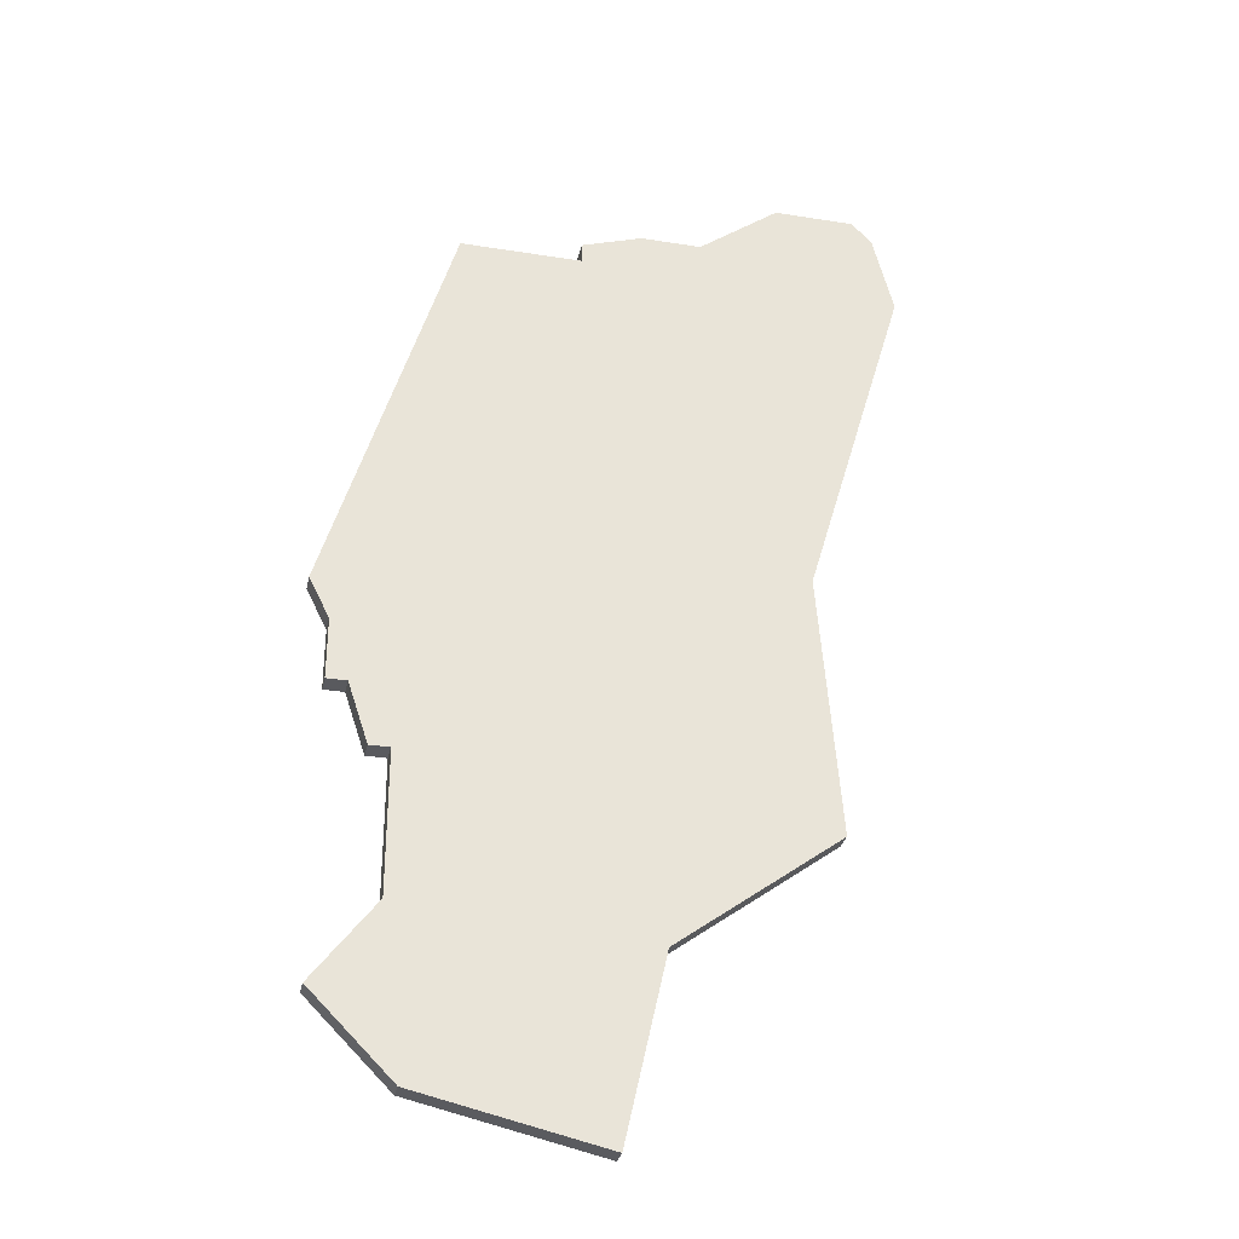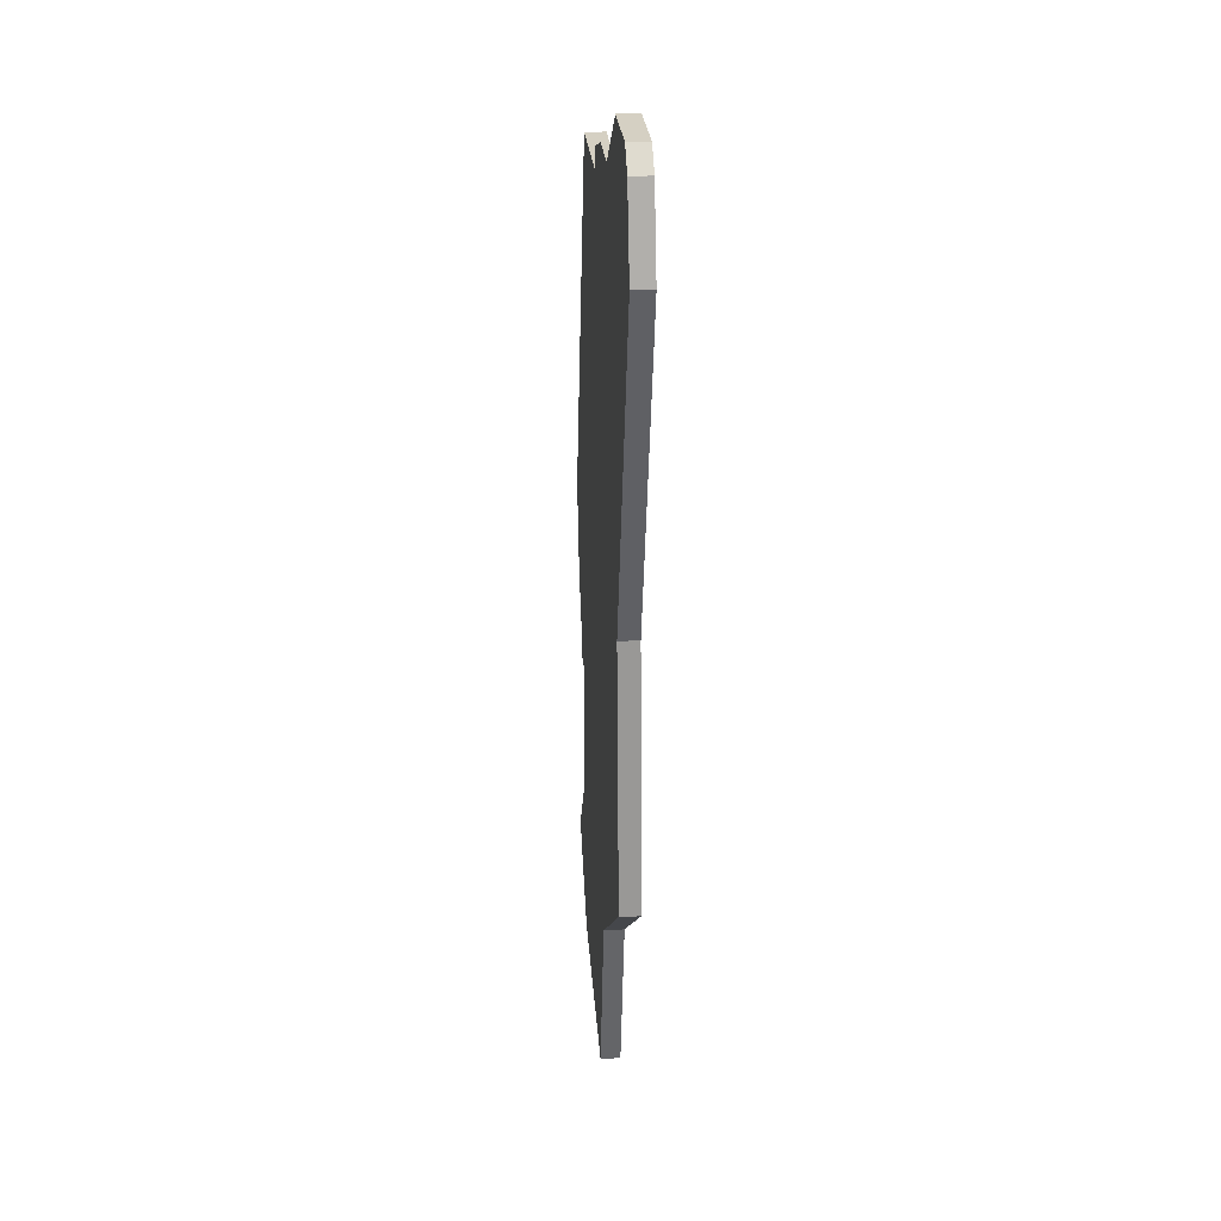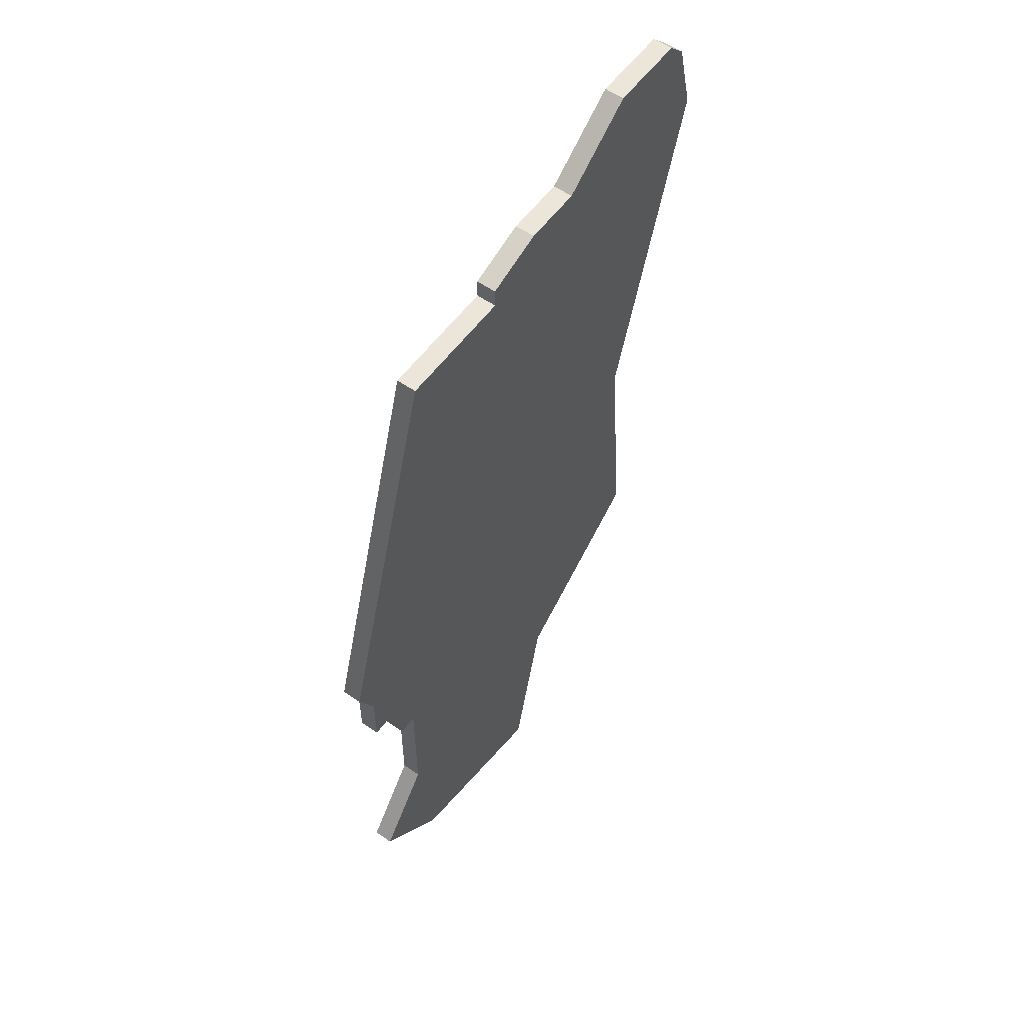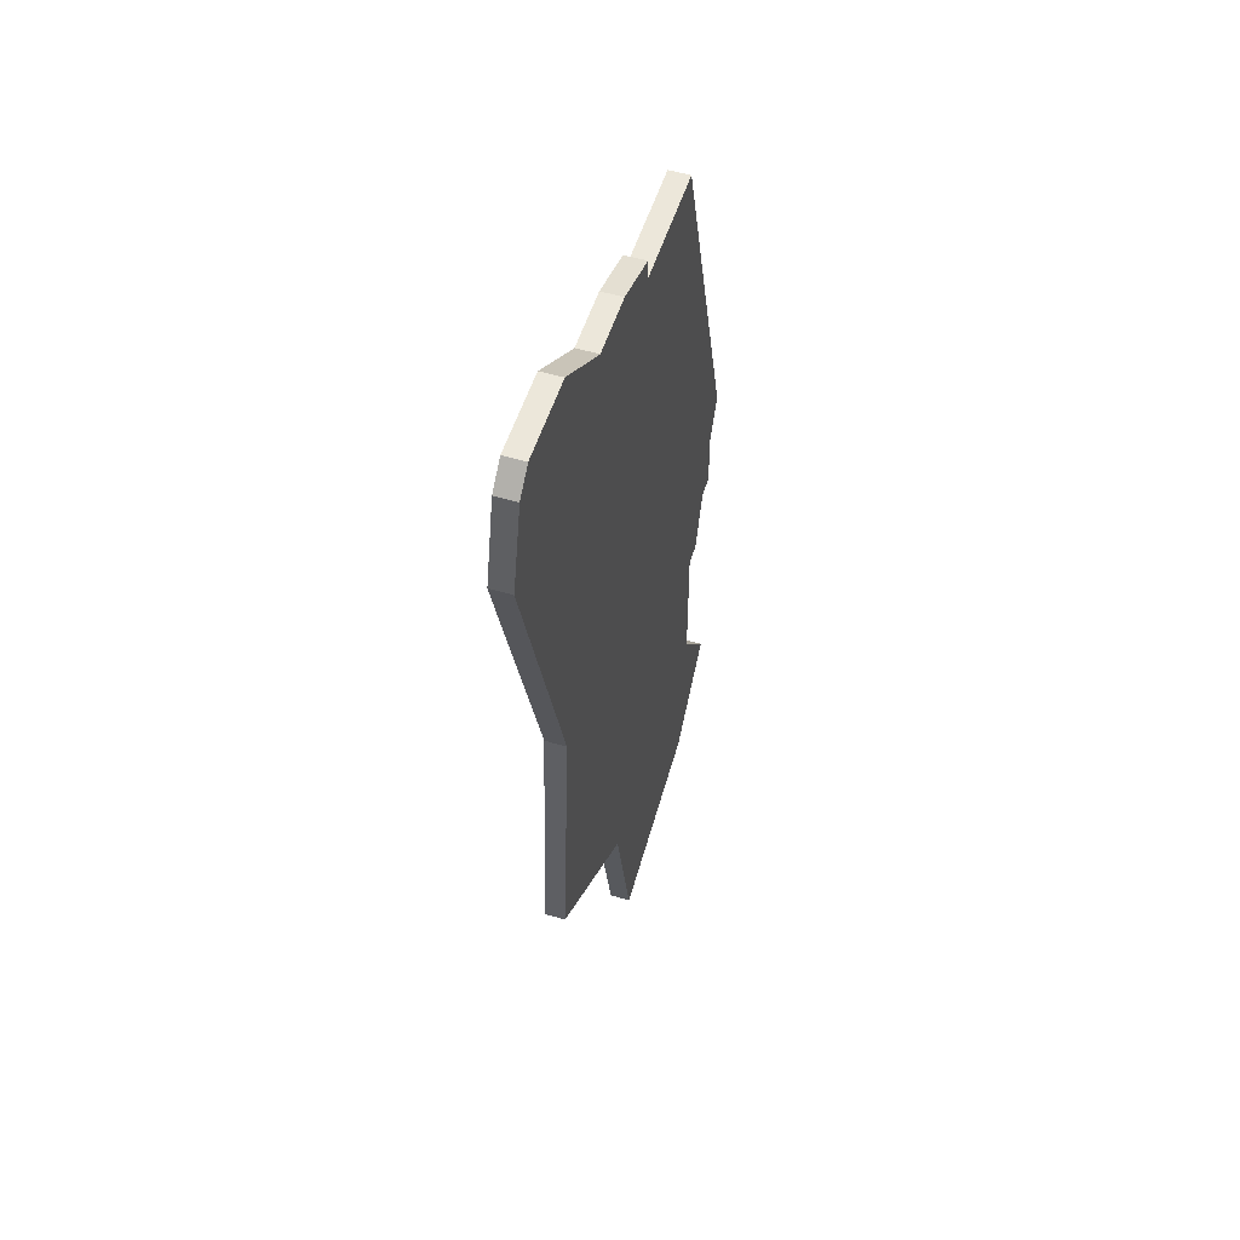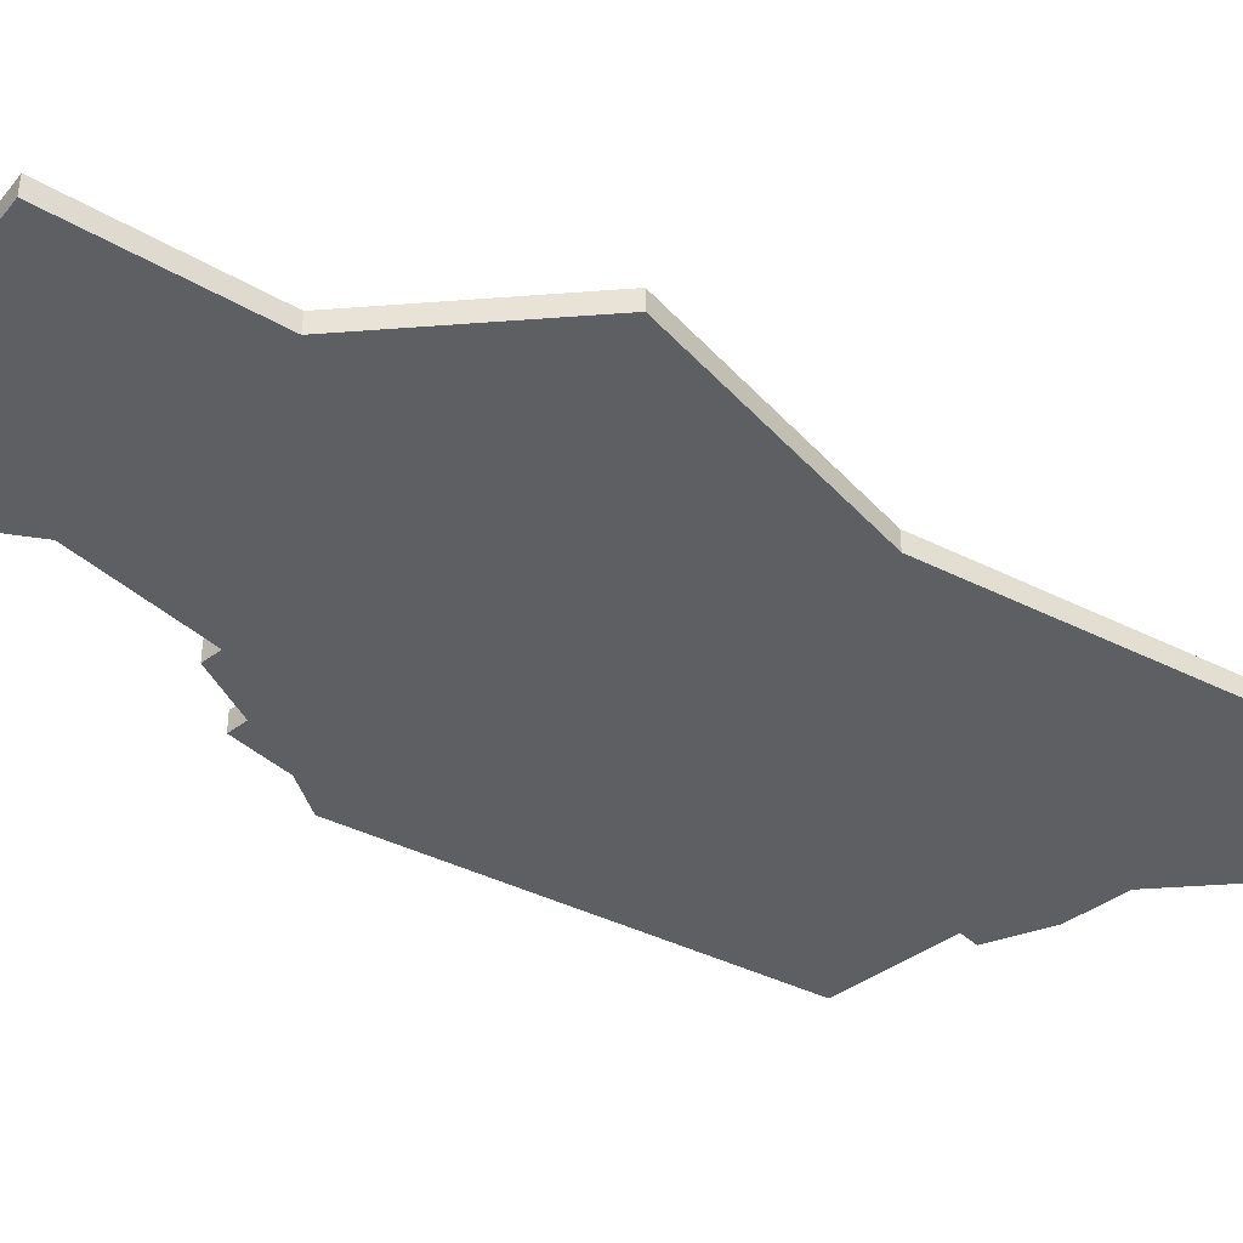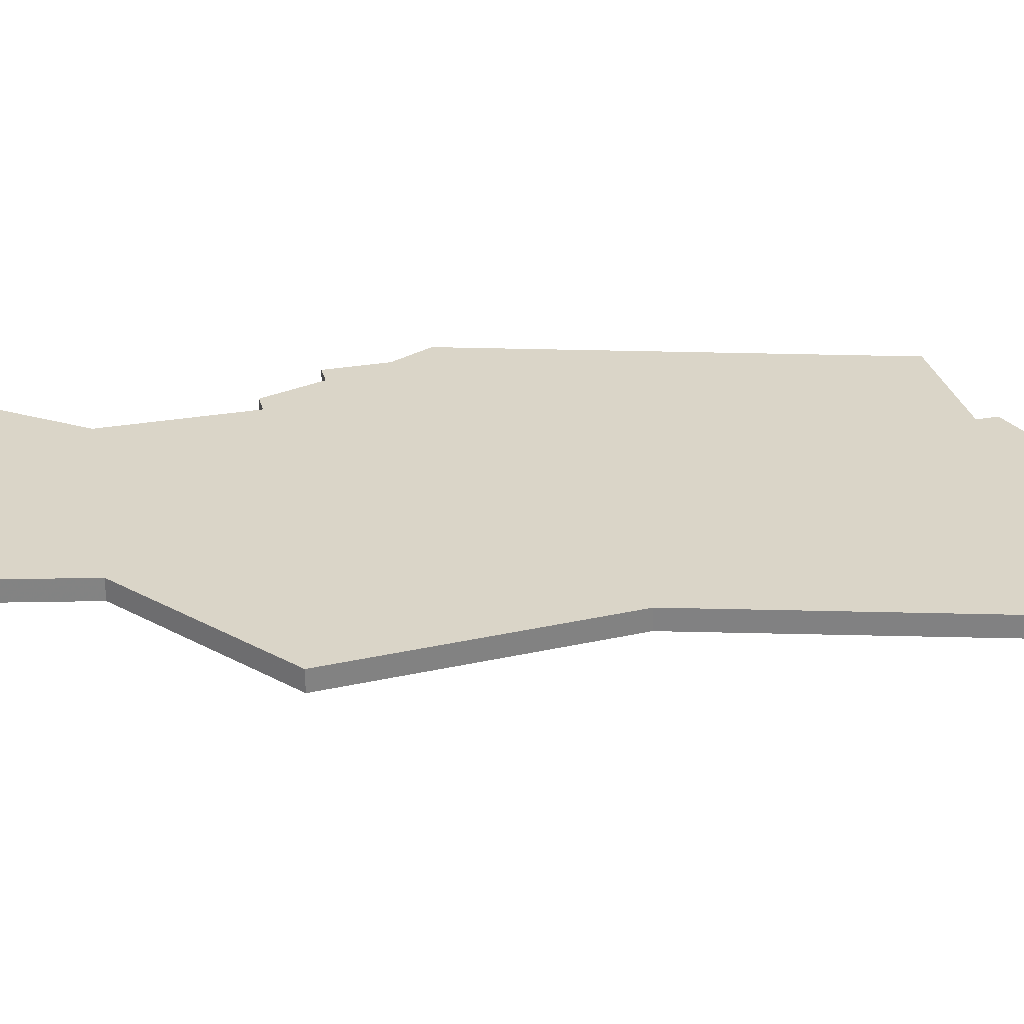
<metadata>
{"format":"obj","ext":"obj","renderer":"f3d","projection":"perspective","resolution":1024,"background":"white","views":[{"elev":-31.7,"azim":-12.7,"up":"+Y"},{"elev":26.2,"azim":85.1,"up":"+Y"},{"elev":56.6,"azim":-54.1,"up":"+Y"},{"elev":53.9,"azim":107.4,"up":"+Y"},{"elev":-41.1,"azim":42.2,"up":"+Z"},{"elev":29.2,"azim":75.8,"up":"+Z"}]}
</metadata>
<code>
v 2178 -1434 0
v 2172 -1454 0
v 2173 -1456 0
v 2173 -1459 0
v 2174 -1459 0
v 2175 -1462 0
v 2176 -1462 0
v 2176 -1469 0
v 2173 -1473 0
v 2177 -1477 0
v 2186 -1479 0
v 2188 -1470 0
v 2196 -1464 0
v 2195 -1451 0
v 2200 -1434 0
v 2199 -1430 0
v 2198 -1429 0
v 2194 -1429 0
v 2190 -1432 0
v 2187 -1432 0
v 2184 -1433 0
v 2184 -1434 0
v 2178 -1434 1
v 2172 -1454 1
v 2173 -1456 1
v 2173 -1459 1
v 2174 -1459 1
v 2175 -1462 1
v 2176 -1462 1
v 2176 -1469 1
v 2173 -1473 1
v 2177 -1477 1
v 2186 -1479 1
v 2188 -1470 1
v 2196 -1464 1
v 2195 -1451 1
v 2200 -1434 1
v 2199 -1430 1
v 2198 -1429 1
v 2194 -1429 1
v 2190 -1432 1
v 2187 -1432 1
v 2184 -1433 1
v 2184 -1434 1
f 2 1 22
f 5 4 3
f 7 6 5
f 10 9 8
f 12 11 10
f 14 13 12
f 16 15 14
f 18 17 16
f 21 20 19
f 3 2 22
f 7 5 3
f 10 8 7
f 14 12 10
f 18 16 14
f 22 21 19
f 7 3 22
f 14 10 7
f 19 18 14
f 7 22 19
f 19 14 7
f 44 23 24
f 25 26 27
f 27 28 29
f 30 31 32
f 32 33 34
f 34 35 36
f 36 37 38
f 38 39 40
f 41 42 43
f 44 24 25
f 25 27 29
f 29 30 32
f 32 34 36
f 36 38 40
f 41 43 44
f 44 25 29
f 29 32 36
f 36 40 41
f 41 44 29
f 29 36 41
f 24 23 2
f 2 23 1
f 25 24 3
f 3 24 2
f 26 25 4
f 4 25 3
f 27 26 5
f 5 26 4
f 28 27 6
f 6 27 5
f 29 28 7
f 7 28 6
f 30 29 8
f 8 29 7
f 31 30 9
f 9 30 8
f 32 31 10
f 10 31 9
f 33 32 11
f 11 32 10
f 34 33 12
f 12 33 11
f 35 34 13
f 13 34 12
f 36 35 14
f 14 35 13
f 37 36 15
f 15 36 14
f 38 37 16
f 16 37 15
f 39 38 17
f 17 38 16
f 40 39 18
f 18 39 17
f 41 40 19
f 19 40 18
f 42 41 20
f 20 41 19
f 43 42 21
f 21 42 20
f 23 44 1
f 1 44 22
f 44 43 22
f 22 43 21

</code>
